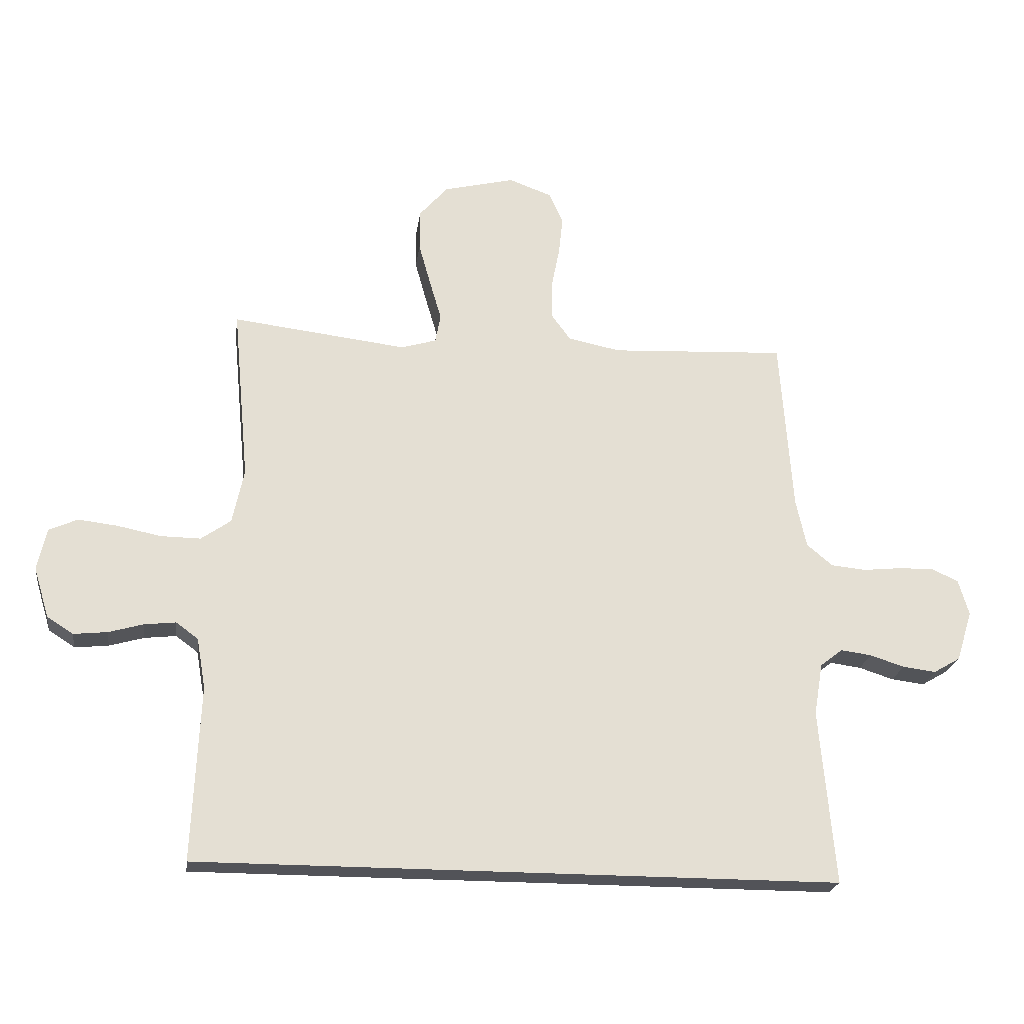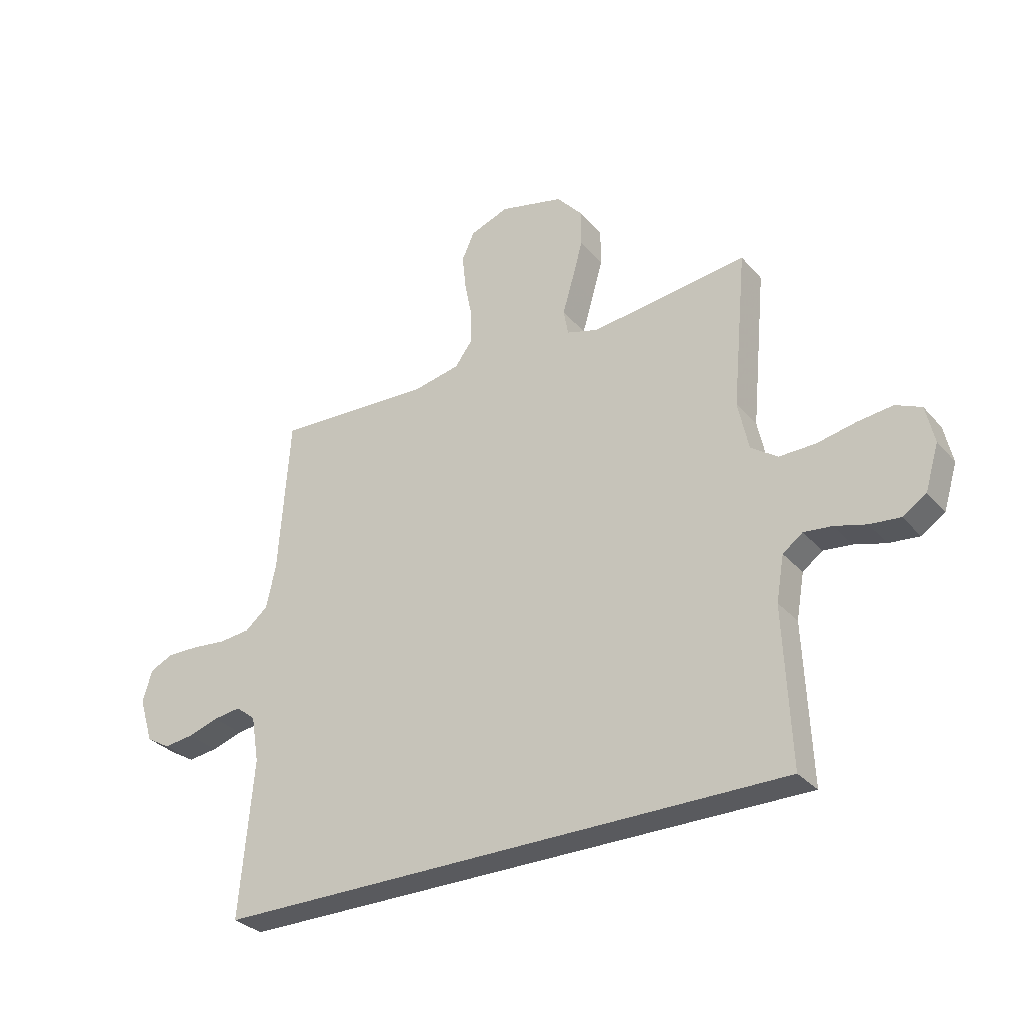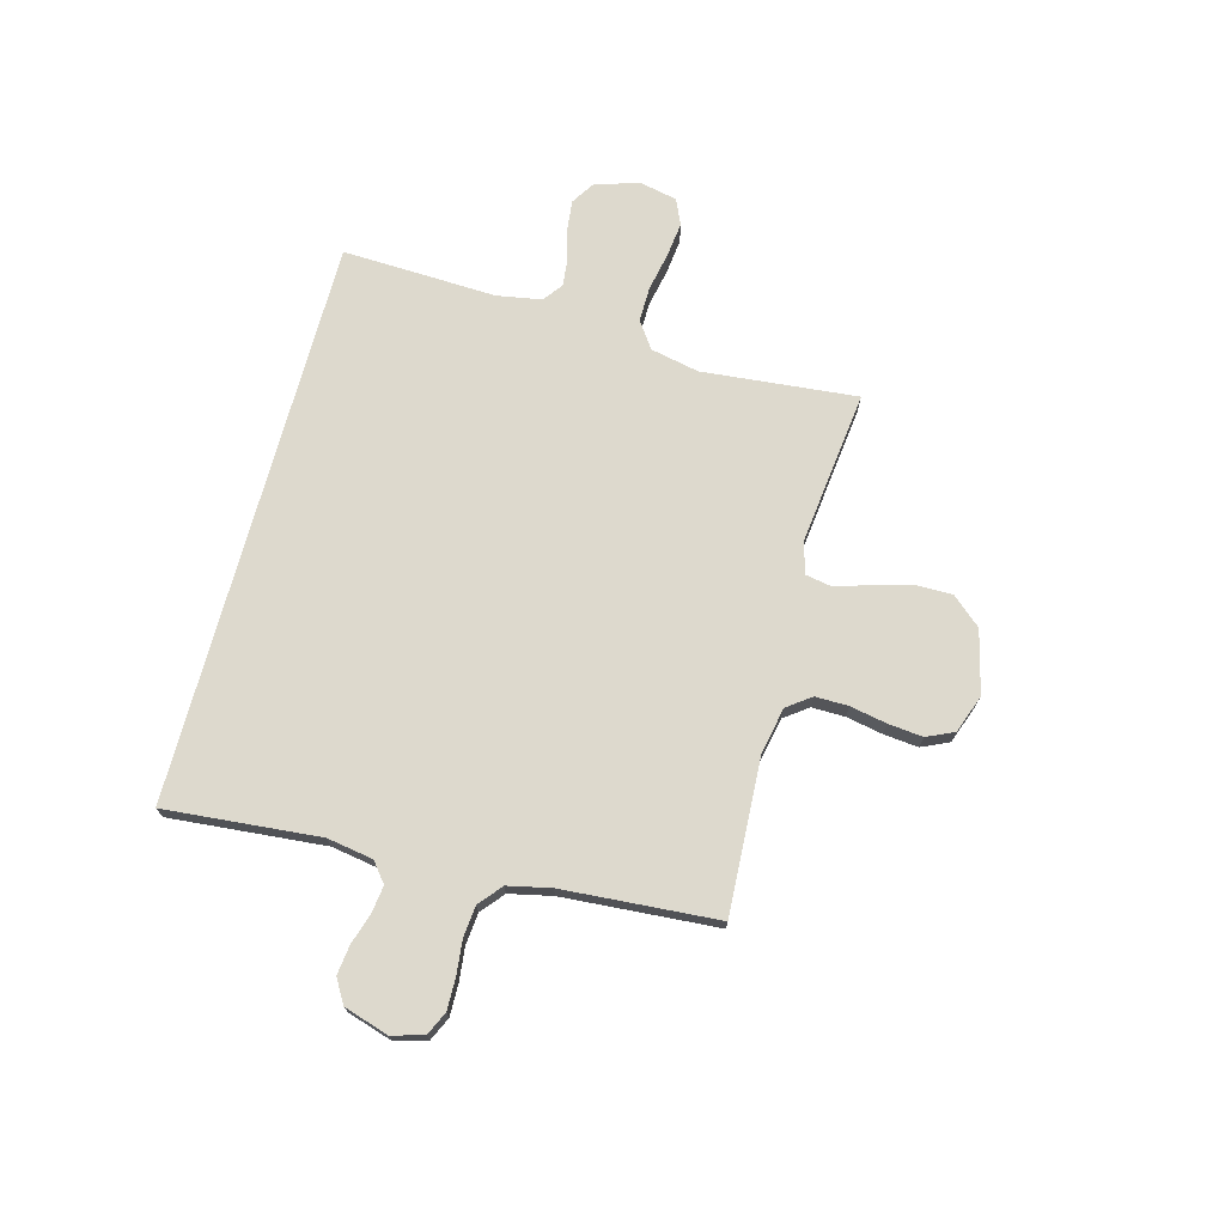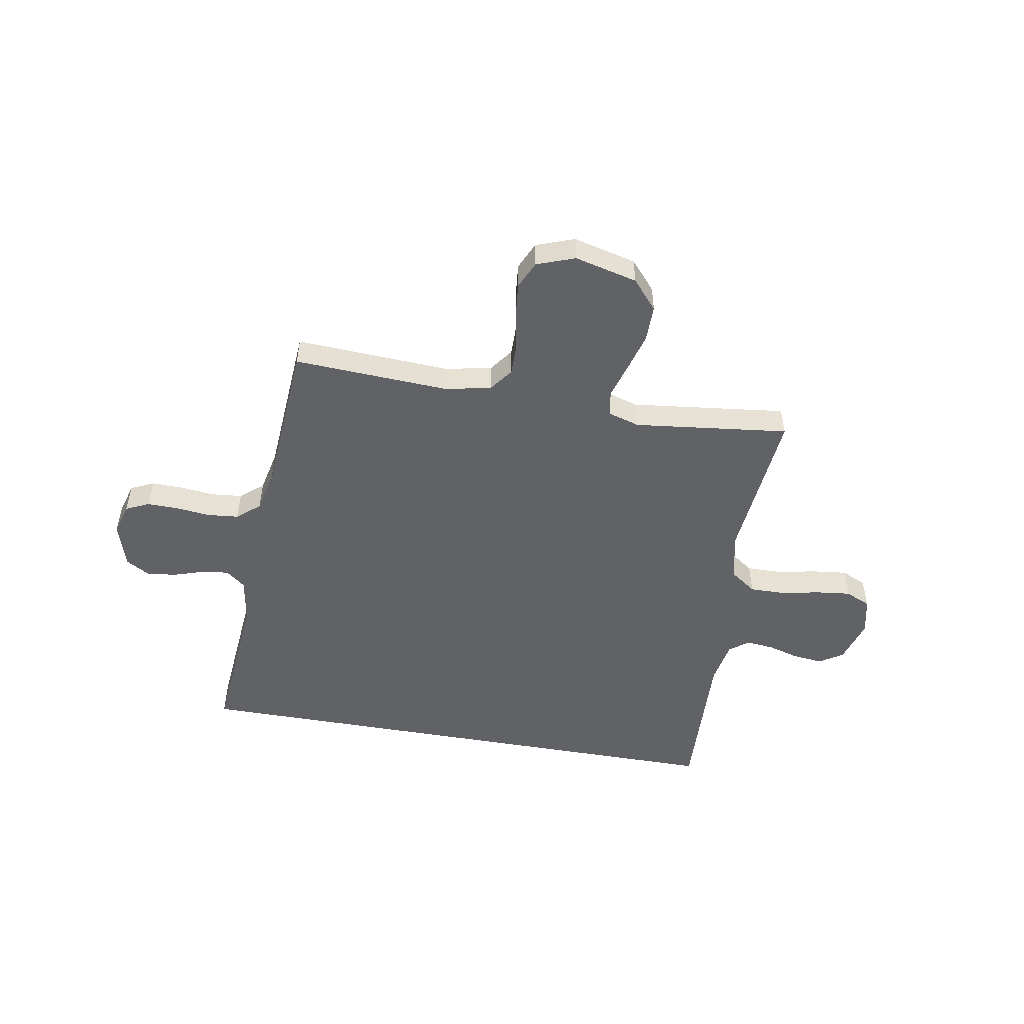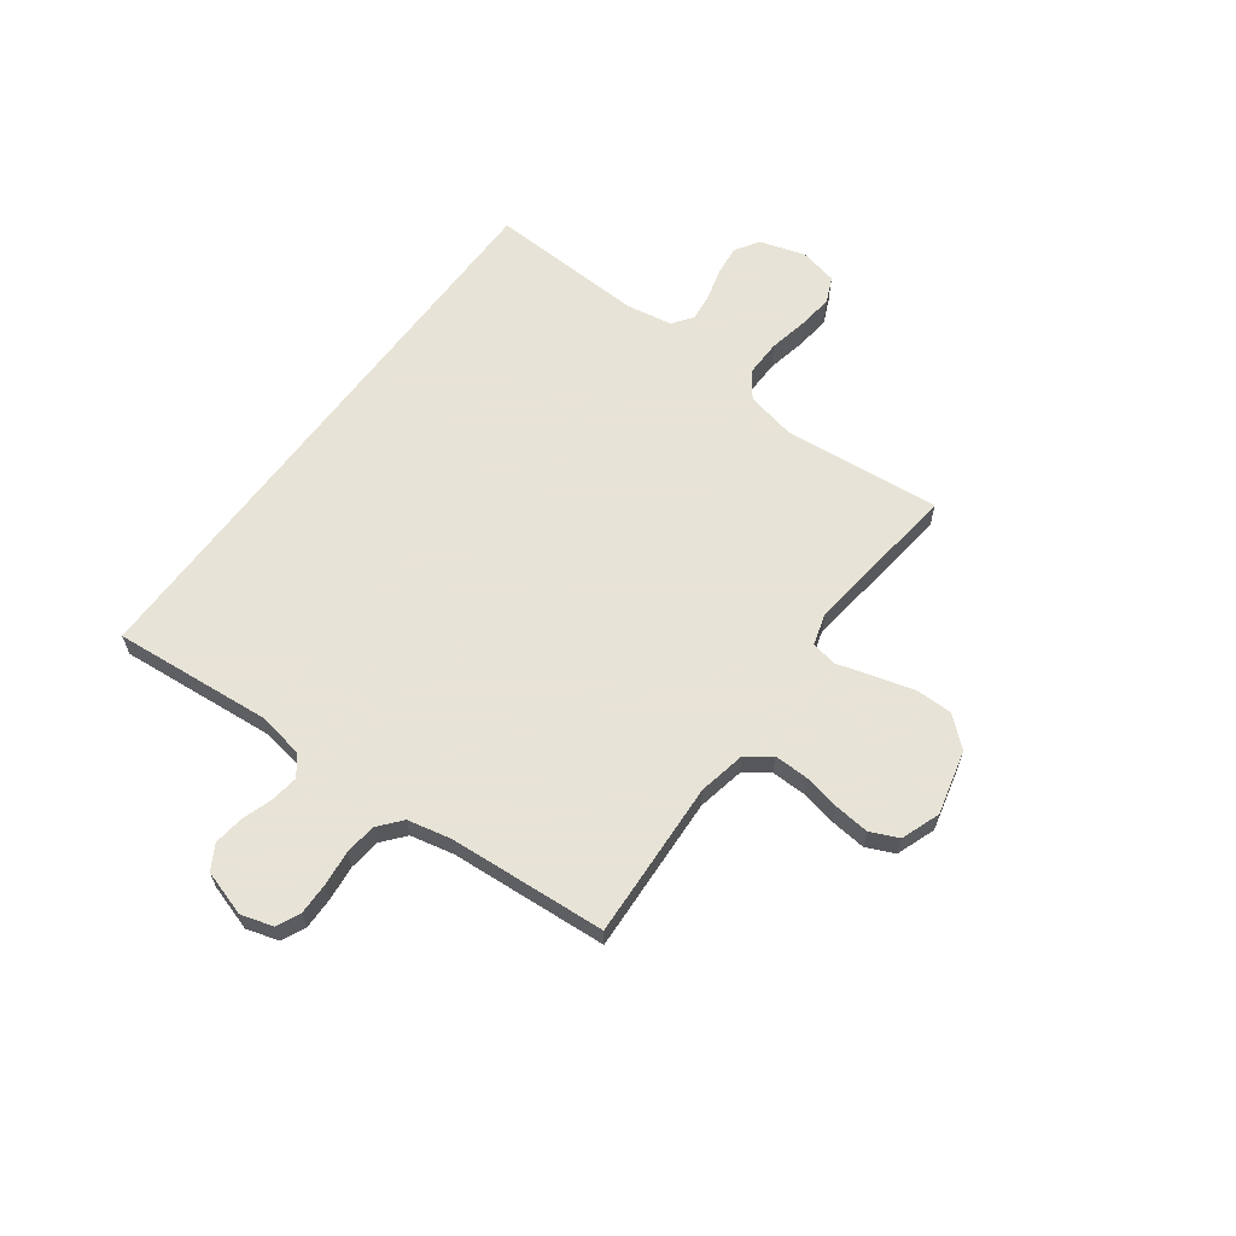
<metadata>
{"format":"obj","ext":"obj","renderer":"f3d","projection":"perspective","resolution":1024,"background":"white","views":[{"elev":-22.6,"azim":172.2,"up":"+Z"},{"elev":-31.3,"azim":33.5,"up":"+Z"},{"elev":71.9,"azim":-75.0,"up":"+Y"},{"elev":-50.7,"azim":-10.0,"up":"+Y"},{"elev":62.6,"azim":-53.6,"up":"+Y"}]}
</metadata>
<code>
v -0.564 0.07 -0.5
v -0.538 0.07 -0.2
v -0.553 0.07 -0.111
v -0.591 0.07 -0.081
v -0.644 0.07 -0.088
v -0.703 0.07 -0.107
v -0.76 0.07 -0.114
v -0.806 0.07 -0.087
v -0.833 0.07 0
v -0.815 0.07 0.061
v -0.77 0.07 0.082
v -0.709 0.07 0.081
v -0.643 0.07 0.074
v -0.583 0.07 0.08
v -0.539 0.07 0.117
v -0.521 0.07 0.2
v -0.5 0.07 0.5
v -0.2 0.07 0.485
v -0.11 0.07 0.503
v -0.076 0.07 0.549
v -0.077 0.07 0.613
v -0.091 0.07 0.684
v -0.098 0.07 0.751
v -0.074 0.07 0.804
v 0 0.07 0.831
v 0.122 0.07 0.801
v 0.171 0.07 0.745
v 0.171 0.07 0.674
v 0.15 0.07 0.599
v 0.13 0.07 0.531
v 0.139 0.07 0.482
v 0.2 0.07 0.464
v 0.5 0.07 0.5
v 0.472 0.07 0.2
v 0.492 0.07 0.106
v 0.543 0.07 0.07
v 0.612 0.07 0.071
v 0.686 0.07 0.086
v 0.754 0.07 0.094
v 0.803 0.07 0.072
v 0.819 0.07 0
v 0.793 0.07 -0.086
v 0.748 0.07 -0.115
v 0.69 0.07 -0.109
v 0.63 0.07 -0.092
v 0.576 0.07 -0.086
v 0.538 0.07 -0.114
v 0.523 0.07 -0.2
v 0.536 0.07 -0.5
v -0.564 0 -0.5
v -0.538 0 -0.2
v -0.553 0 -0.111
v -0.591 0 -0.081
v -0.644 0 -0.088
v -0.703 0 -0.107
v -0.76 0 -0.114
v -0.806 0 -0.087
v -0.833 0 0
v -0.815 0 0.061
v -0.77 0 0.082
v -0.709 0 0.081
v -0.643 0 0.074
v -0.583 0 0.08
v -0.539 0 0.117
v -0.521 0 0.2
v -0.5 0 0.5
v -0.2 0 0.485
v -0.11 0 0.503
v -0.076 0 0.549
v -0.077 0 0.613
v -0.091 0 0.684
v -0.098 0 0.751
v -0.074 0 0.804
v 0 0 0.831
v 0.122 0 0.801
v 0.171 0 0.745
v 0.171 0 0.674
v 0.15 0 0.599
v 0.13 0 0.531
v 0.139 0 0.482
v 0.2 0 0.464
v 0.5 0 0.5
v 0.472 0 0.2
v 0.492 0 0.106
v 0.543 0 0.07
v 0.612 0 0.071
v 0.686 0 0.086
v 0.754 0 0.094
v 0.803 0 0.072
v 0.819 0 0
v 0.793 0 -0.086
v 0.748 0 -0.115
v 0.69 0 -0.109
v 0.63 0 -0.092
v 0.576 0 -0.086
v 0.538 0 -0.114
v 0.523 0 -0.2
v 0.536 0 -0.5
f 48 49 1 2
f 47 48 2 3
f 46 47 3 4
f 43 44 45
f 42 43 45
f 41 42 45
f 40 41 45
f 39 40 45
f 38 39 45
f 37 38 45
f 36 37 45 46
f 35 36 46 4
f 32 33 34
f 35 4 5
f 34 35 5
f 32 34 5
f 31 32 5
f 28 29 30
f 27 28 30
f 26 27 30
f 25 26 30
f 24 25 30
f 23 24 30
f 22 23 30
f 21 22 30
f 20 21 30 31
f 19 20 31
f 31 5 6
f 19 31 6
f 18 19 6
f 16 17 18
f 15 16 18
f 11 12 13
f 10 11 13
f 9 10 13
f 8 9 13
f 7 8 13
f 6 7 13
f 6 13 14
f 15 18 6
f 6 14 15
f 51 50 98 97
f 52 51 97 96
f 53 52 96 95
f 94 93 92
f 94 92 91
f 94 91 90
f 94 90 89
f 94 89 88
f 94 88 87
f 94 87 86
f 95 94 86 85
f 53 95 85 84
f 83 82 81
f 54 53 84
f 54 84 83
f 54 83 81
f 54 81 80
f 79 78 77
f 79 77 76
f 79 76 75
f 79 75 74
f 79 74 73
f 79 73 72
f 79 72 71
f 79 71 70
f 80 79 70 69
f 80 69 68
f 55 54 80
f 55 80 68
f 55 68 67
f 67 66 65
f 67 65 64
f 62 61 60
f 62 60 59
f 62 59 58
f 62 58 57
f 62 57 56
f 62 56 55
f 63 62 55
f 55 67 64
f 64 63 55
f 1 50 51 2
f 2 51 52 3
f 3 52 53 4
f 4 53 54 5
f 5 54 55 6
f 6 55 56 7
f 7 56 57 8
f 8 57 58 9
f 9 58 59 10
f 10 59 60 11
f 11 60 61 12
f 12 61 62 13
f 13 62 63 14
f 14 63 64 15
f 15 64 65 16
f 16 65 66 17
f 17 66 67 18
f 18 67 68 19
f 19 68 69 20
f 20 69 70 21
f 21 70 71 22
f 22 71 72 23
f 23 72 73 24
f 24 73 74 25
f 25 74 75 26
f 26 75 76 27
f 27 76 77 28
f 28 77 78 29
f 29 78 79 30
f 30 79 80 31
f 31 80 81 32
f 32 81 82 33
f 33 82 83 34
f 34 83 84 35
f 35 84 85 36
f 36 85 86 37
f 37 86 87 38
f 38 87 88 39
f 39 88 89 40
f 40 89 90 41
f 41 90 91 42
f 42 91 92 43
f 43 92 93 44
f 44 93 94 45
f 45 94 95 46
f 46 95 96 47
f 47 96 97 48
f 48 97 98 49
f 49 98 50 1

</code>
